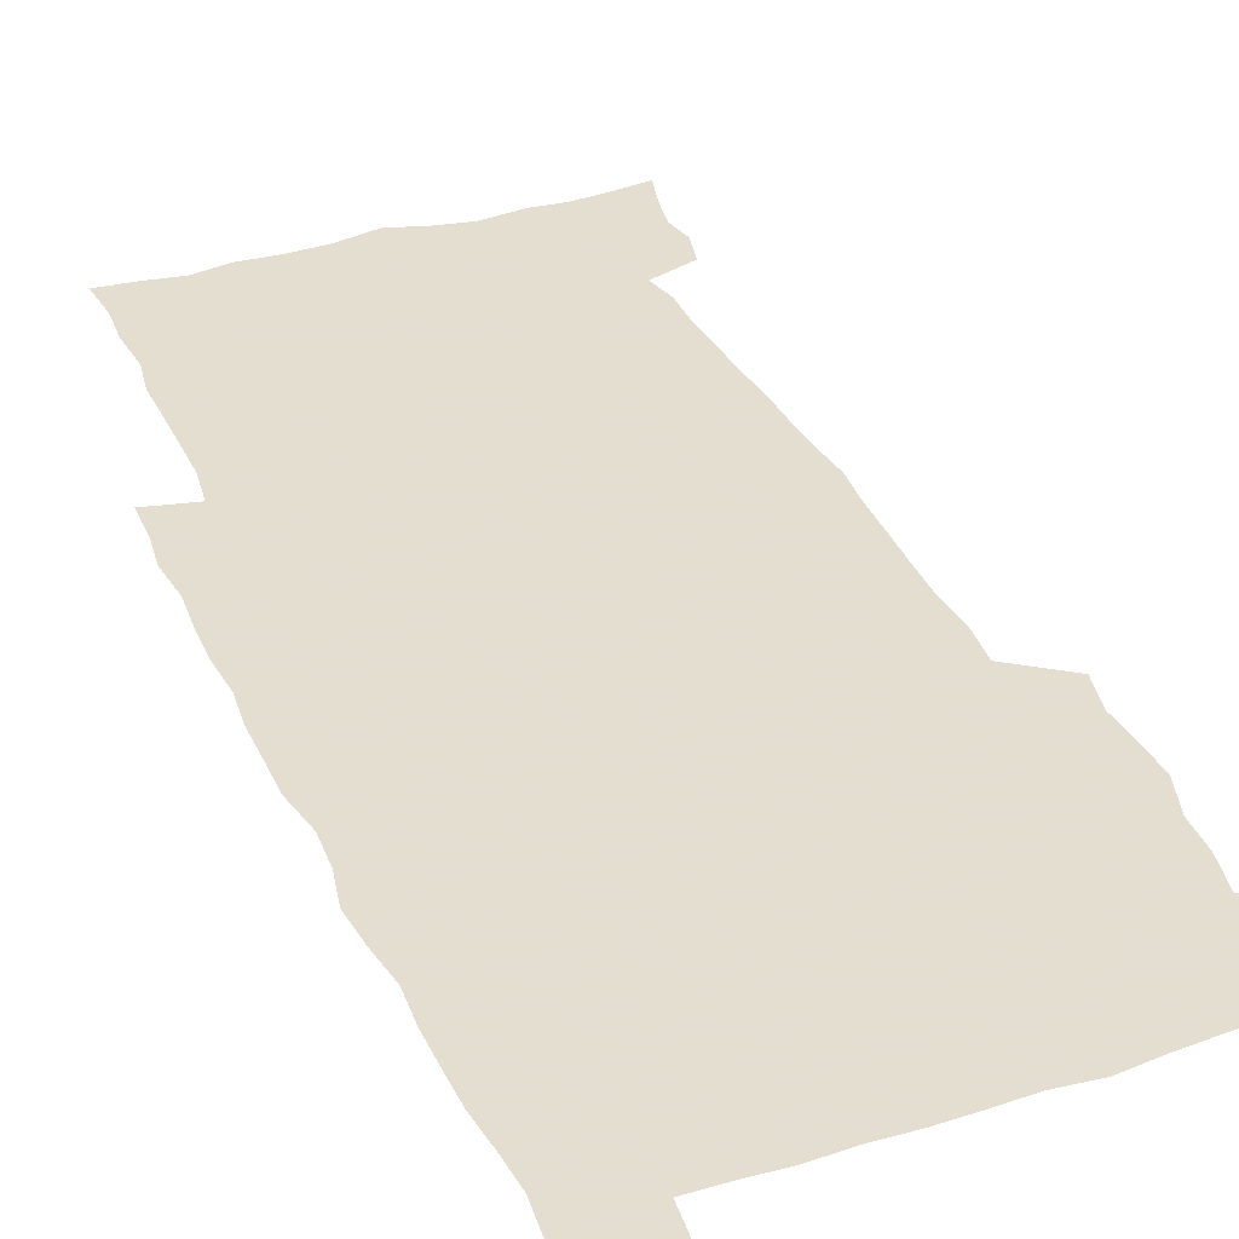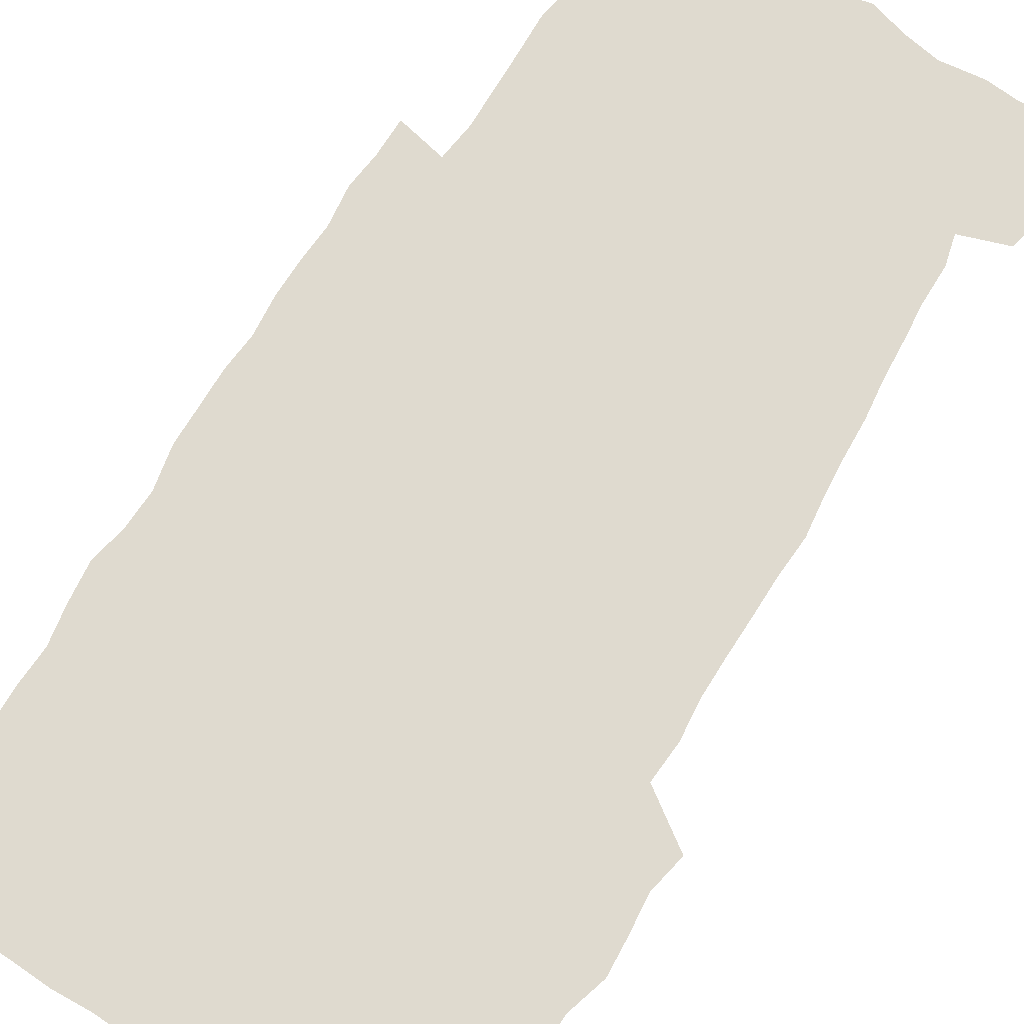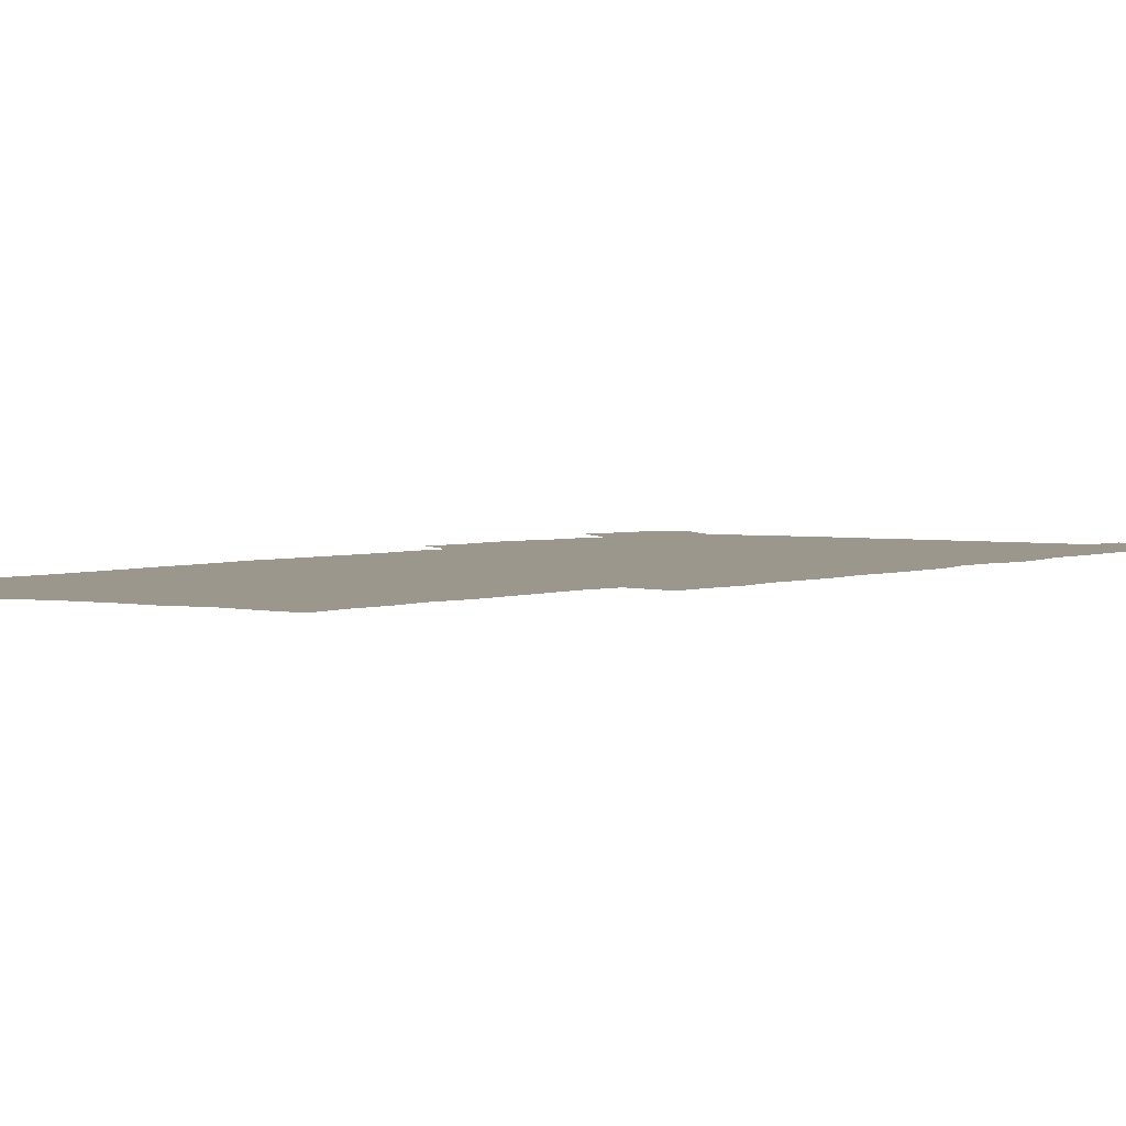
<metadata>
{"format":"obj","ext":"obj","renderer":"f3d","projection":"perspective","resolution":1024,"background":"white","views":[{"elev":35.9,"azim":157.8,"up":"+Z"},{"elev":70.8,"azim":-148.7,"up":"+Z"},{"elev":2.8,"azim":35.1,"up":"+Z"}]}
</metadata>
<code>
v 444.1 558.8 0
v 446.6 572.6 0
v 448.8 586.2 0
v 448.9 600.2 0
v 460.1 161.8 0
v 463.6 175.6 0
v 465.9 188.9 0
v 463.5 200 0
v 466.5 213.5 0
v 456.2 449.3 0
v 459.4 464.8 0
v 458.1 479.7 0
v 457.3 494.7 0
v 462.1 510.5 0
v 462.6 525.6 0
v 465.5 540.8 0
v 464.4 556 0
v 465.2 570.3 0
v 465.2 584.5 0
v 464.2 599.1 0
v 475.1 163.7 0
v 479.7 178.6 0
v 483.7 192.9 0
v 481.2 204 0
v 485.2 219.6 0
v 482.3 231.6 0
v 482.4 247.1 0
v 481.2 262.2 0
v 480.3 277.8 0
v 478.6 292.9 0
v 478 308.4 0
v 476.9 323.7 0
v 475.2 338.6 0
v 476.3 354.7 0
v 476.5 370.6 0
v 477 386.7 0
v 477.1 402.7 0
v 475.7 418.4 0
v 477 434.5 0
v 475.8 449.8 0
v 478 465.2 0
v 476 480.3 0
v 479.2 495.5 0
v 480.2 510.3 0
v 479.4 525.1 0
v 482.6 539.6 0
v 481.3 554.7 0
v 480.7 569.4 0
v 480.9 583.3 0
v 490 164.9 0
v 494.3 180 0
v 495.3 193.1 0
v 497.2 207.6 0
v 499.9 223.6 0
v 497.5 236.2 0
v 499.7 253.1 0
v 498.7 267.6 0
v 498.9 283.3 0
v 498.4 298.3 0
v 496.8 312.9 0
v 495.9 327.9 0
v 495.6 343.2 0
v 494.9 358.3 0
v 496 374.4 0
v 496.1 389.6 0
v 495.3 404.7 0
v 495.5 420.1 0
v 495.2 435.3 0
v 494.4 450.5 0
v 495.8 465.7 0
v 496.6 480.7 0
v 496.2 495.4 0
v 497.7 510.1 0
v 497.6 524.7 0
v 498.2 539.1 0
v 498.9 553 0
v 496.7 568.6 0
v 495.1 584 0
v 503.7 163.5 0
v 508.1 179.8 0
v 509.3 193.8 0
v 515.6 214 0
v 515.8 228 0
v 515.5 242 0
v 514.7 256 0
v 514.6 271.1 0
v 515.3 286.9 0
v 513.4 300.6 0
v 512.6 315.3 0
v 512.7 330.8 0
v 510.9 345.1 0
v 511.5 360.5 0
v 513.4 377 0
v 512.8 391.3 0
v 512.3 406.1 0
v 511.5 420.9 0
v 512.3 436.2 0
v 512.7 451.3 0
v 512.7 466.1 0
v 513.3 480.8 0
v 513 495.4 0
v 512.9 510 0
v 513.2 524.4 0
v 513.3 538.8 0
v 513.4 553 0
v 512.2 568 0
v 509.5 585.1 0
v 521.1 165.4 0
v 523.6 181 0
v 527.3 199.2 0
v 529.6 216 0
v 529.4 229.1 0
v 531.3 245.6 0
v 529.5 258.4 0
v 529.6 273.4 0
v 529.3 288.2 0
v 528.7 302.7 0
v 527.3 316.8 0
v 528.6 333.4 0
v 528.5 348.1 0
v 527.3 362.3 0
v 527.5 377.3 0
v 528.1 392.4 0
v 527.8 406.8 0
v 527.9 421.6 0
v 526.7 436.4 0
v 528 451.7 0
v 528.3 466.4 0
v 528.3 480.8 0
v 528.6 495.3 0
v 528.4 509.8 0
v 528.2 524.2 0
v 529.1 538.2 0
v 528.1 553.1 0
v 526.8 568.7 0
v 523.9 586.8 0
v 535.6 162.7 0
v 539.8 183.6 0
v 541.5 199.7 0
v 542.7 215 0
v 544 231.7 0
v 544.3 246.1 0
v 543.6 259.5 0
v 544 274.3 0
v 543.9 289.6 0
v 543.3 304.2 0
v 542.7 318.9 0
v 542.7 333.9 0
v 542.7 349 0
v 542.5 363.6 0
v 542.3 378.2 0
v 542.2 392.6 0
v 541.5 406.6 0
v 543.3 422.8 0
v 542.5 437.2 0
v 543 452 0
v 542.9 466.5 0
v 542.1 481.1 0
v 543.3 495.6 0
v 543 509.9 0
v 543.8 524.1 0
v 543.1 539.2 0
v 542.7 553.5 0
v 541.7 568.8 0
v 540.2 585.2 0
v 550.6 158.1 0
v 554.2 181.5 0
v 555.4 198.3 0
v 556.6 215.6 0
v 557.5 231.9 0
v 557.6 246.2 0
v 558.1 261 0
v 557.6 274 0
v 558 291.6 0
v 557.3 305.1 0
v 557 319.6 0
v 556.9 334.4 0
v 556.8 349.3 0
v 556.7 364 0
v 556.6 378.7 0
v 556.8 393 0
v 557.1 408.2 0
v 557.3 422.9 0
v 557.2 437.4 0
v 557.6 452.3 0
v 557.8 466.7 0
v 557.4 481.2 0
v 558 495.6 0
v 557.6 510 0
v 557.8 524.2 0
v 557.7 538.8 0
v 557.3 553.6 0
v 556.8 568.6 0
v 555.3 585.7 0
v 567.7 161.5 0
v 569.5 182.8 0
v 570.4 200.3 0
v 570.9 217.6 0
v 571.1 231.5 0
v 571.3 247.6 0
v 571.3 261 0
v 571.1 274.4 0
v 571.4 291.8 0
v 571.6 305.9 0
v 571.3 320.2 0
v 571.2 335.4 0
v 571 349.8 0
v 570.8 364.6 0
v 570.5 378.3 0
v 571.5 394.3 0
v 571.5 408.6 0
v 571.7 422.9 0
v 571.6 437.4 0
v 571.8 451.9 0
v 572 467 0
v 572 481.3 0
v 572.1 495.7 0
v 572.1 510 0
v 571.9 524.6 0
v 572.2 538.6 0
v 571.7 554.4 0
v 571.5 569.1 0
v 570.5 585.9 0
v 583.9 162.1 0
v 584.1 182.6 0
v 585 198 0
v 584.9 215.6 0
v 584.9 231.8 0
v 585.3 246 0
v 584.9 260.8 0
v 585.1 274.5 0
v 586 289.3 0
v 585.5 306 0
v 585.4 320.1 0
v 585.2 335.3 0
v 585.2 350.2 0
v 584.9 365.2 0
v 585.3 380 0
v 585.4 394.3 0
v 585.5 409.1 0
v 585.9 423 0
v 586 437.5 0
v 586 452 0
v 586.1 466.7 0
v 586.4 481.2 0
v 586.4 495.7 0
v 586.4 510.1 0
v 586.4 524.5 0
v 586.5 539.3 0
v 586.7 553.7 0
v 586.5 569 0
v 586.1 585.2 0
v 599.8 160.9 0
v 599.2 179.7 0
v 599.6 197 0
v 598.7 216.1 0
v 599.1 230.3 0
v 599.3 245.1 0
v 599.2 259.9 0
v 599 275.9 0
v 600.1 288.8 0
v 599.4 305.7 0
v 599.4 320.1 0
v 599.6 334.3 0
v 599.2 350.7 0
v 599.1 365.3 0
v 599.3 379.8 0
v 599.5 394.2 0
v 600.1 408.5 0
v 600 423.1 0
v 600.2 437.5 0
v 600.3 451.8 0
v 600.7 466.1 0
v 600.9 481.2 0
v 600.8 495.8 0
v 600.7 510.2 0
v 600.9 524.8 0
v 601 539.2 0
v 601.3 554.2 0
v 601.3 569 0
v 601.3 585.8 0
v 614.9 163.3 0
v 613 183.5 0
v 614.5 196.1 0
v 613.3 213.5 0
v 613.4 228.8 0
v 613.9 243.2 0
v 614 258.3 0
v 613.7 274.1 0
v 614 288.8 0
v 613 305.8 0
v 613.7 319.6 0
v 613.5 334.8 0
v 613.9 349.3 0
v 613.5 364.4 0
v 613.8 378.9 0
v 614 393.5 0
v 614.3 408.1 0
v 614.7 422.6 0
v 614.6 437.2 0
v 615.2 451.8 0
v 614.7 467.7 0
v 615.7 481.7 0
v 615.3 496 0
v 615.4 510.5 0
v 615.5 525 0
v 614.8 538.8 0
v 616 554.6 0
v 615.9 568.6 0
v 616.3 584.9 0
v 630.6 160.9 0
v 628.3 179.8 0
v 629.1 194.1 0
v 628.1 211 0
v 627.8 226.7 0
v 628.7 241.2 0
v 628.7 256.8 0
v 628.3 272.8 0
v 628.5 288.1 0
v 627.3 304.2 0
v 628.6 318.2 0
v 628.6 333.1 0
v 628.4 348.3 0
v 628.8 362.9 0
v 628.3 377.9 0
v 629.1 392.3 0
v 629.8 406.9 0
v 630.5 421.6 0
v 630 436.8 0
v 630 451.8 0
v 628.9 467 0
v 630.9 481.5 0
v 630.7 496 0
v 631.8 511 0
v 631 525.5 0
v 630.3 540 0
v 630.8 554.8 0
v 630.6 569.2 0
v 631.2 584.6 0
v 632.9 602.6 0
v 645.4 159.5 0
v 643.7 176.5 0
v 644.6 190.6 0
v 643.1 207.9 0
v 645.4 221.6 0
v 644.9 237.4 0
v 644.7 253.3 0
v 644.5 269.6 0
v 646.5 284.4 0
v 644.8 300.8 0
v 644.9 315.8 0
v 643.7 331.4 0
v 645.1 345.8 0
v 644.5 361 0
v 645.8 375.5 0
v 646.2 390.3 0
v 647.3 405.1 0
v 646.4 420.6 0
v 646.8 435.7 0
v 646.2 451.2 0
v 646.4 466.4 0
v 645.1 481.4 0
v 645.9 495.8 0
v 647.7 511.2 0
v 646.4 526 0
v 645 540.4 0
v 646.6 555.5 0
v 645.1 569.8 0
v 645.7 584.7 0
v 647.2 600.7 0
v 665.7 279.9 0
v 665.9 295.2 0
v 667.6 309.7 0
v 665.7 326 0
v 666.8 340.9 0
v 667.1 356.2 0
v 665.7 372.1 0
v 667.2 387 0
v 667 402.3 0
v 667 417.7 0
v 663.8 434.7 0
v 664.5 449.8 0
v 667.6 464.9 0
v 666 480.5 0
v 663.5 496.1 0
v 664.4 511.5 0
v 664.1 526.6 0
v 663.7 541.7 0
v 661.8 556.6 0
v 660.6 571 0
v 662 587.1 0
v 662.1 601.4 0
v 677 588 0
v 676.6 601.9 0
f 16 17 1
f 1 17 2
f 17 18 2
f 2 18 3
f 18 19 3
f 3 19 4
f 19 20 4
f 5 21 6
f 21 22 6
f 6 22 7
f 22 23 7
f 7 23 8
f 23 24 8
f 8 24 9
f 24 25 9
f 39 40 10
f 10 40 11
f 40 41 11
f 11 41 12
f 41 42 12
f 12 42 13
f 42 43 13
f 13 43 14
f 43 44 14
f 14 44 15
f 44 45 15
f 15 45 16
f 45 46 16
f 16 46 17
f 46 47 17
f 17 47 18
f 47 48 18
f 18 48 19
f 48 49 19
f 19 49 20
f 21 50 22
f 50 51 22
f 22 51 23
f 51 52 23
f 23 52 24
f 52 53 24
f 24 53 25
f 53 54 25
f 25 54 26
f 54 55 26
f 26 55 27
f 55 56 27
f 27 56 28
f 56 57 28
f 28 57 29
f 57 58 29
f 29 58 30
f 58 59 30
f 30 59 31
f 59 60 31
f 31 60 32
f 60 61 32
f 32 61 33
f 61 62 33
f 33 62 34
f 62 63 34
f 34 63 35
f 63 64 35
f 35 64 36
f 64 65 36
f 36 65 37
f 65 66 37
f 37 66 38
f 66 67 38
f 38 67 39
f 67 68 39
f 39 68 40
f 68 69 40
f 40 69 41
f 69 70 41
f 41 70 42
f 70 71 42
f 42 71 43
f 71 72 43
f 43 72 44
f 72 73 44
f 44 73 45
f 73 74 45
f 45 74 46
f 74 75 46
f 46 75 47
f 75 76 47
f 47 76 48
f 76 77 48
f 48 77 49
f 77 78 49
f 50 79 51
f 79 80 51
f 51 80 52
f 80 81 52
f 52 81 53
f 81 82 53
f 53 82 54
f 82 83 54
f 54 83 55
f 83 84 55
f 55 84 56
f 84 85 56
f 56 85 57
f 85 86 57
f 57 86 58
f 86 87 58
f 58 87 59
f 87 88 59
f 59 88 60
f 88 89 60
f 60 89 61
f 89 90 61
f 61 90 62
f 90 91 62
f 62 91 63
f 91 92 63
f 63 92 64
f 92 93 64
f 64 93 65
f 93 94 65
f 65 94 66
f 94 95 66
f 66 95 67
f 95 96 67
f 67 96 68
f 96 97 68
f 68 97 69
f 97 98 69
f 69 98 70
f 98 99 70
f 70 99 71
f 99 100 71
f 71 100 72
f 100 101 72
f 72 101 73
f 101 102 73
f 73 102 74
f 102 103 74
f 74 103 75
f 103 104 75
f 75 104 76
f 104 105 76
f 76 105 77
f 105 106 77
f 77 106 78
f 106 107 78
f 79 108 80
f 108 109 80
f 80 109 81
f 109 110 81
f 81 110 82
f 110 111 82
f 82 111 83
f 111 112 83
f 83 112 84
f 112 113 84
f 84 113 85
f 113 114 85
f 85 114 86
f 114 115 86
f 86 115 87
f 115 116 87
f 87 116 88
f 116 117 88
f 88 117 89
f 117 118 89
f 89 118 90
f 118 119 90
f 90 119 91
f 119 120 91
f 91 120 92
f 120 121 92
f 92 121 93
f 121 122 93
f 93 122 94
f 122 123 94
f 94 123 95
f 123 124 95
f 95 124 96
f 124 125 96
f 96 125 97
f 125 126 97
f 97 126 98
f 126 127 98
f 98 127 99
f 127 128 99
f 99 128 100
f 128 129 100
f 100 129 101
f 129 130 101
f 101 130 102
f 130 131 102
f 102 131 103
f 131 132 103
f 103 132 104
f 132 133 104
f 104 133 105
f 133 134 105
f 105 134 106
f 134 135 106
f 106 135 107
f 135 136 107
f 108 137 109
f 137 138 109
f 109 138 110
f 138 139 110
f 110 139 111
f 139 140 111
f 111 140 112
f 140 141 112
f 112 141 113
f 141 142 113
f 113 142 114
f 142 143 114
f 114 143 115
f 143 144 115
f 115 144 116
f 144 145 116
f 116 145 117
f 145 146 117
f 117 146 118
f 146 147 118
f 118 147 119
f 147 148 119
f 119 148 120
f 148 149 120
f 120 149 121
f 149 150 121
f 121 150 122
f 150 151 122
f 122 151 123
f 151 152 123
f 123 152 124
f 152 153 124
f 124 153 125
f 153 154 125
f 125 154 126
f 154 155 126
f 126 155 127
f 155 156 127
f 127 156 128
f 156 157 128
f 128 157 129
f 157 158 129
f 129 158 130
f 158 159 130
f 130 159 131
f 159 160 131
f 131 160 132
f 160 161 132
f 132 161 133
f 161 162 133
f 133 162 134
f 162 163 134
f 134 163 135
f 163 164 135
f 135 164 136
f 164 165 136
f 137 166 138
f 166 167 138
f 138 167 139
f 167 168 139
f 139 168 140
f 168 169 140
f 140 169 141
f 169 170 141
f 141 170 142
f 170 171 142
f 142 171 143
f 171 172 143
f 143 172 144
f 172 173 144
f 144 173 145
f 173 174 145
f 145 174 146
f 174 175 146
f 146 175 147
f 175 176 147
f 147 176 148
f 176 177 148
f 148 177 149
f 177 178 149
f 149 178 150
f 178 179 150
f 150 179 151
f 179 180 151
f 151 180 152
f 180 181 152
f 152 181 153
f 181 182 153
f 153 182 154
f 182 183 154
f 154 183 155
f 183 184 155
f 155 184 156
f 184 185 156
f 156 185 157
f 185 186 157
f 157 186 158
f 186 187 158
f 158 187 159
f 187 188 159
f 159 188 160
f 188 189 160
f 160 189 161
f 189 190 161
f 161 190 162
f 190 191 162
f 162 191 163
f 191 192 163
f 163 192 164
f 192 193 164
f 164 193 165
f 193 194 165
f 166 195 167
f 195 196 167
f 167 196 168
f 196 197 168
f 168 197 169
f 197 198 169
f 169 198 170
f 198 199 170
f 170 199 171
f 199 200 171
f 171 200 172
f 200 201 172
f 172 201 173
f 201 202 173
f 173 202 174
f 202 203 174
f 174 203 175
f 203 204 175
f 175 204 176
f 204 205 176
f 176 205 177
f 205 206 177
f 177 206 178
f 206 207 178
f 178 207 179
f 207 208 179
f 179 208 180
f 208 209 180
f 180 209 181
f 209 210 181
f 181 210 182
f 210 211 182
f 182 211 183
f 211 212 183
f 183 212 184
f 212 213 184
f 184 213 185
f 213 214 185
f 185 214 186
f 214 215 186
f 186 215 187
f 215 216 187
f 187 216 188
f 216 217 188
f 188 217 189
f 217 218 189
f 189 218 190
f 218 219 190
f 190 219 191
f 219 220 191
f 191 220 192
f 220 221 192
f 192 221 193
f 221 222 193
f 193 222 194
f 222 223 194
f 195 224 196
f 224 225 196
f 196 225 197
f 225 226 197
f 197 226 198
f 226 227 198
f 198 227 199
f 227 228 199
f 199 228 200
f 228 229 200
f 200 229 201
f 229 230 201
f 201 230 202
f 230 231 202
f 202 231 203
f 231 232 203
f 203 232 204
f 232 233 204
f 204 233 205
f 233 234 205
f 205 234 206
f 234 235 206
f 206 235 207
f 235 236 207
f 207 236 208
f 236 237 208
f 208 237 209
f 237 238 209
f 209 238 210
f 238 239 210
f 210 239 211
f 239 240 211
f 211 240 212
f 240 241 212
f 212 241 213
f 241 242 213
f 213 242 214
f 242 243 214
f 214 243 215
f 243 244 215
f 215 244 216
f 244 245 216
f 216 245 217
f 245 246 217
f 217 246 218
f 246 247 218
f 218 247 219
f 247 248 219
f 219 248 220
f 248 249 220
f 220 249 221
f 249 250 221
f 221 250 222
f 250 251 222
f 222 251 223
f 251 252 223
f 224 253 225
f 253 254 225
f 225 254 226
f 254 255 226
f 226 255 227
f 255 256 227
f 227 256 228
f 256 257 228
f 228 257 229
f 257 258 229
f 229 258 230
f 258 259 230
f 230 259 231
f 259 260 231
f 231 260 232
f 260 261 232
f 232 261 233
f 261 262 233
f 233 262 234
f 262 263 234
f 234 263 235
f 263 264 235
f 235 264 236
f 264 265 236
f 236 265 237
f 265 266 237
f 237 266 238
f 266 267 238
f 238 267 239
f 267 268 239
f 239 268 240
f 268 269 240
f 240 269 241
f 269 270 241
f 241 270 242
f 270 271 242
f 242 271 243
f 271 272 243
f 243 272 244
f 272 273 244
f 244 273 245
f 273 274 245
f 245 274 246
f 274 275 246
f 246 275 247
f 275 276 247
f 247 276 248
f 276 277 248
f 248 277 249
f 277 278 249
f 249 278 250
f 278 279 250
f 250 279 251
f 279 280 251
f 251 280 252
f 280 281 252
f 253 282 254
f 282 283 254
f 254 283 255
f 283 284 255
f 255 284 256
f 284 285 256
f 256 285 257
f 285 286 257
f 257 286 258
f 286 287 258
f 258 287 259
f 287 288 259
f 259 288 260
f 288 289 260
f 260 289 261
f 289 290 261
f 261 290 262
f 290 291 262
f 262 291 263
f 291 292 263
f 263 292 264
f 292 293 264
f 264 293 265
f 293 294 265
f 265 294 266
f 294 295 266
f 266 295 267
f 295 296 267
f 267 296 268
f 296 297 268
f 268 297 269
f 297 298 269
f 269 298 270
f 298 299 270
f 270 299 271
f 299 300 271
f 271 300 272
f 300 301 272
f 272 301 273
f 301 302 273
f 273 302 274
f 302 303 274
f 274 303 275
f 303 304 275
f 275 304 276
f 304 305 276
f 276 305 277
f 305 306 277
f 277 306 278
f 306 307 278
f 278 307 279
f 307 308 279
f 279 308 280
f 308 309 280
f 280 309 281
f 309 310 281
f 282 311 283
f 311 312 283
f 283 312 284
f 312 313 284
f 284 313 285
f 313 314 285
f 285 314 286
f 314 315 286
f 286 315 287
f 315 316 287
f 287 316 288
f 316 317 288
f 288 317 289
f 317 318 289
f 289 318 290
f 318 319 290
f 290 319 291
f 319 320 291
f 291 320 292
f 320 321 292
f 292 321 293
f 321 322 293
f 293 322 294
f 322 323 294
f 294 323 295
f 323 324 295
f 295 324 296
f 324 325 296
f 296 325 297
f 325 326 297
f 297 326 298
f 326 327 298
f 298 327 299
f 327 328 299
f 299 328 300
f 328 329 300
f 300 329 301
f 329 330 301
f 301 330 302
f 330 331 302
f 302 331 303
f 331 332 303
f 303 332 304
f 332 333 304
f 304 333 305
f 333 334 305
f 305 334 306
f 334 335 306
f 306 335 307
f 335 336 307
f 307 336 308
f 336 337 308
f 308 337 309
f 337 338 309
f 309 338 310
f 338 339 310
f 311 341 312
f 341 342 312
f 312 342 313
f 342 343 313
f 313 343 314
f 343 344 314
f 314 344 315
f 344 345 315
f 315 345 316
f 345 346 316
f 316 346 317
f 346 347 317
f 317 347 318
f 347 348 318
f 318 348 319
f 348 349 319
f 319 349 320
f 349 350 320
f 320 350 321
f 350 351 321
f 321 351 322
f 351 352 322
f 322 352 323
f 352 353 323
f 323 353 324
f 353 354 324
f 324 354 325
f 354 355 325
f 325 355 326
f 355 356 326
f 326 356 327
f 356 357 327
f 327 357 328
f 357 358 328
f 328 358 329
f 358 359 329
f 329 359 330
f 359 360 330
f 330 360 331
f 360 361 331
f 331 361 332
f 361 362 332
f 332 362 333
f 362 363 333
f 333 363 334
f 363 364 334
f 334 364 335
f 364 365 335
f 335 365 336
f 365 366 336
f 336 366 337
f 366 367 337
f 337 367 338
f 367 368 338
f 338 368 339
f 368 369 339
f 339 369 340
f 369 370 340
f 349 371 350
f 371 372 350
f 350 372 351
f 372 373 351
f 351 373 352
f 373 374 352
f 352 374 353
f 374 375 353
f 353 375 354
f 375 376 354
f 354 376 355
f 376 377 355
f 355 377 356
f 377 378 356
f 356 378 357
f 378 379 357
f 357 379 358
f 379 380 358
f 358 380 359
f 380 381 359
f 359 381 360
f 381 382 360
f 360 382 361
f 382 383 361
f 361 383 362
f 383 384 362
f 362 384 363
f 384 385 363
f 363 385 364
f 385 386 364
f 364 386 365
f 386 387 365
f 365 387 366
f 387 388 366
f 366 388 367
f 388 389 367
f 367 389 368
f 389 390 368
f 368 390 369
f 390 391 369
f 369 391 370
f 391 392 370
f 391 393 392
f 393 394 392

</code>
